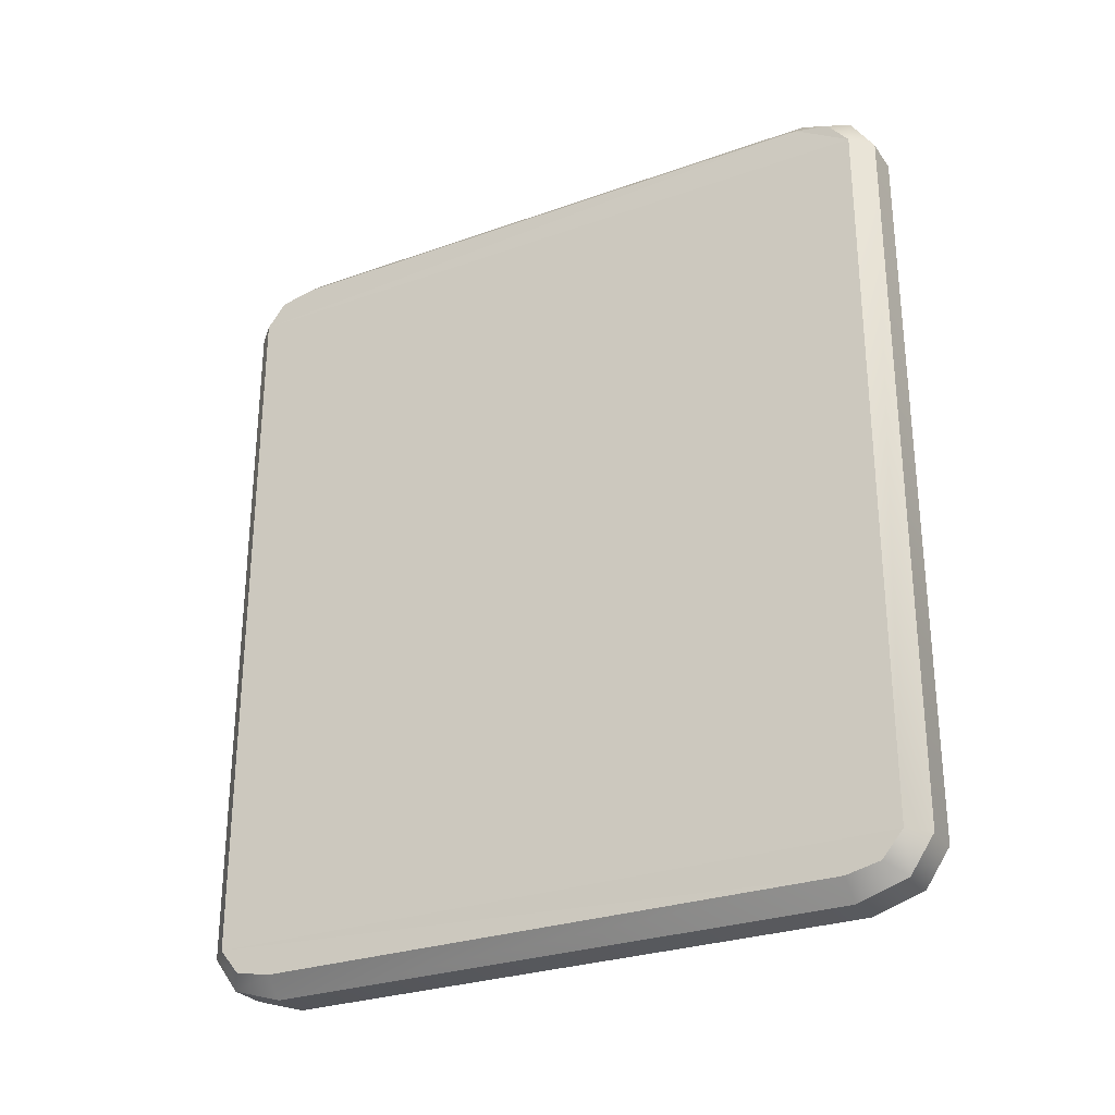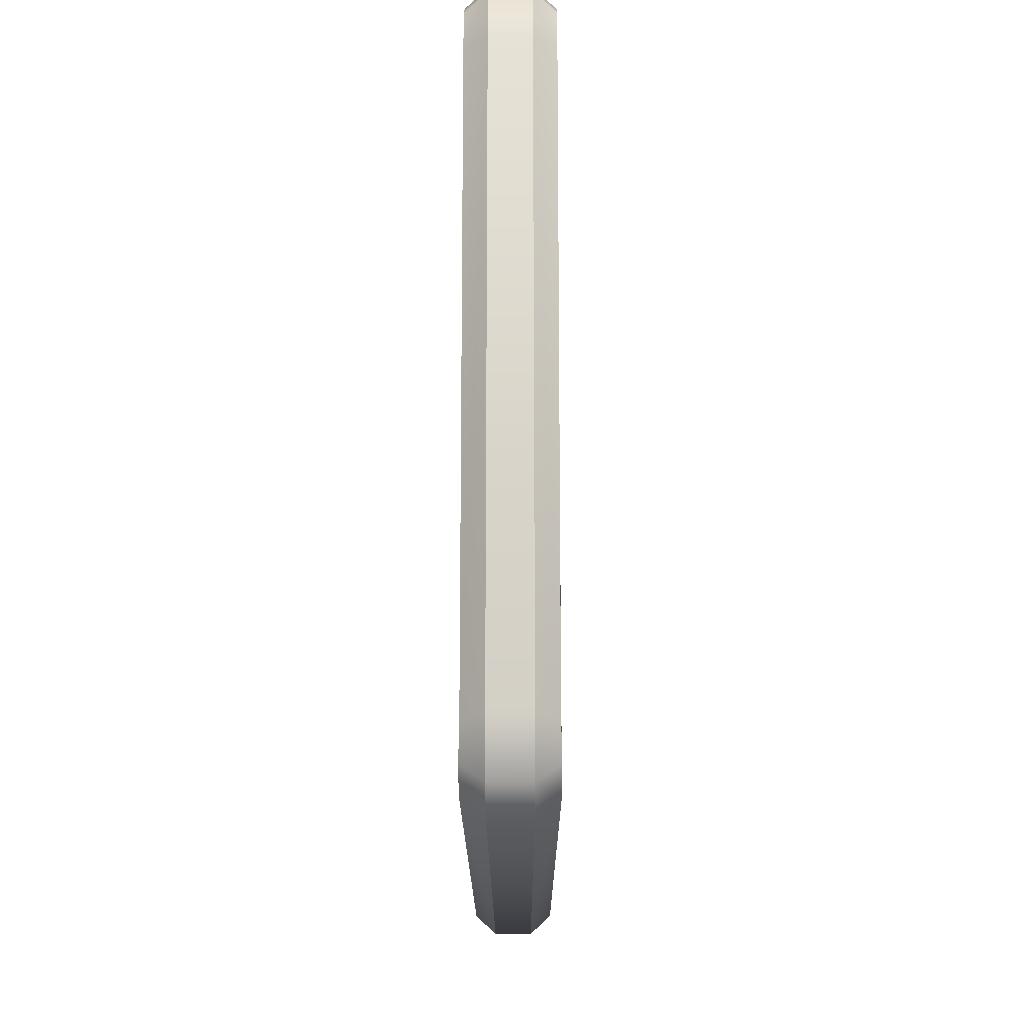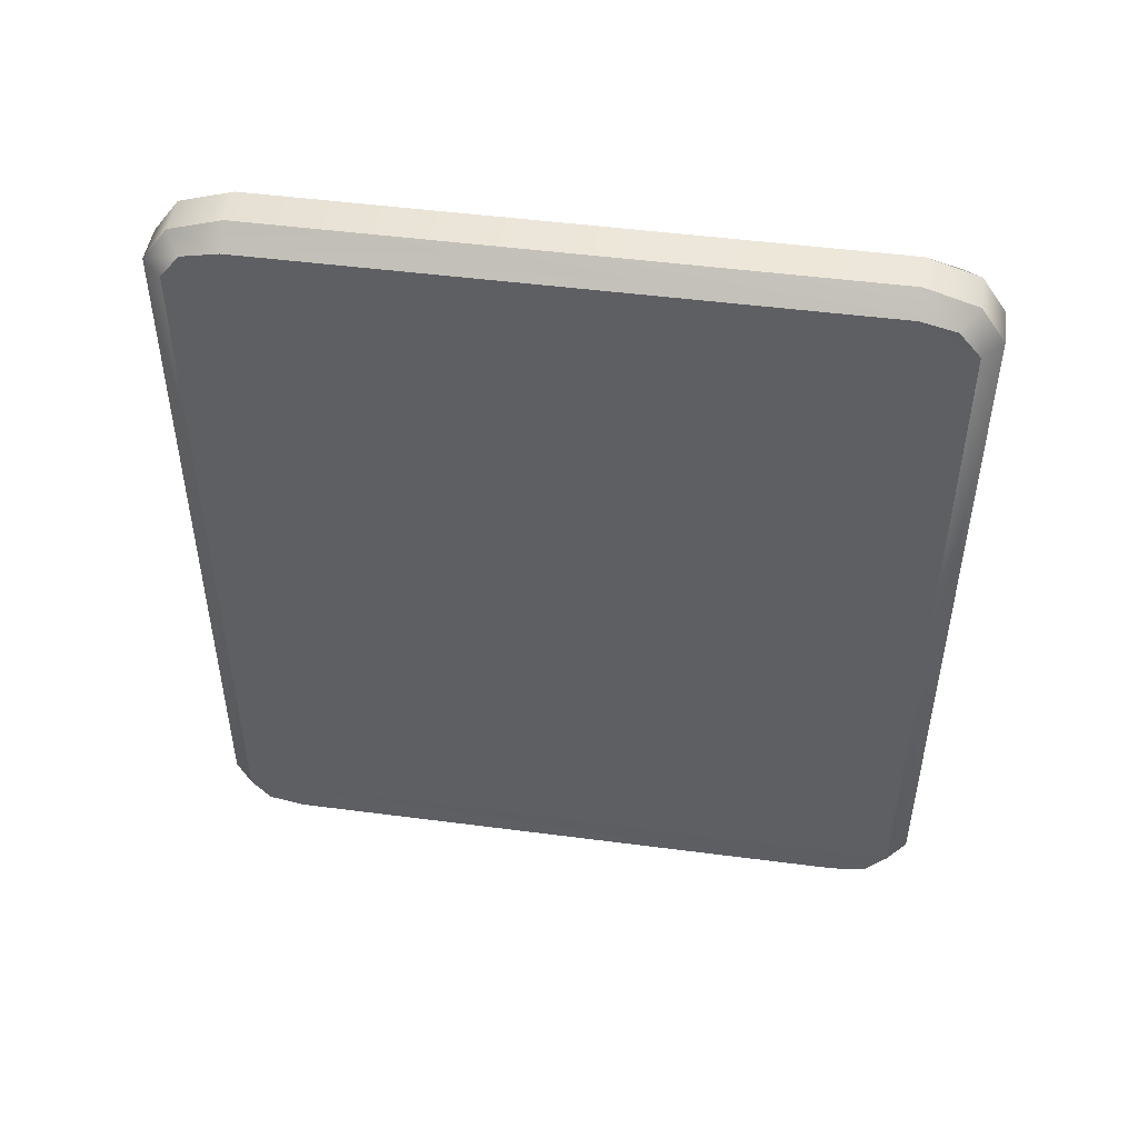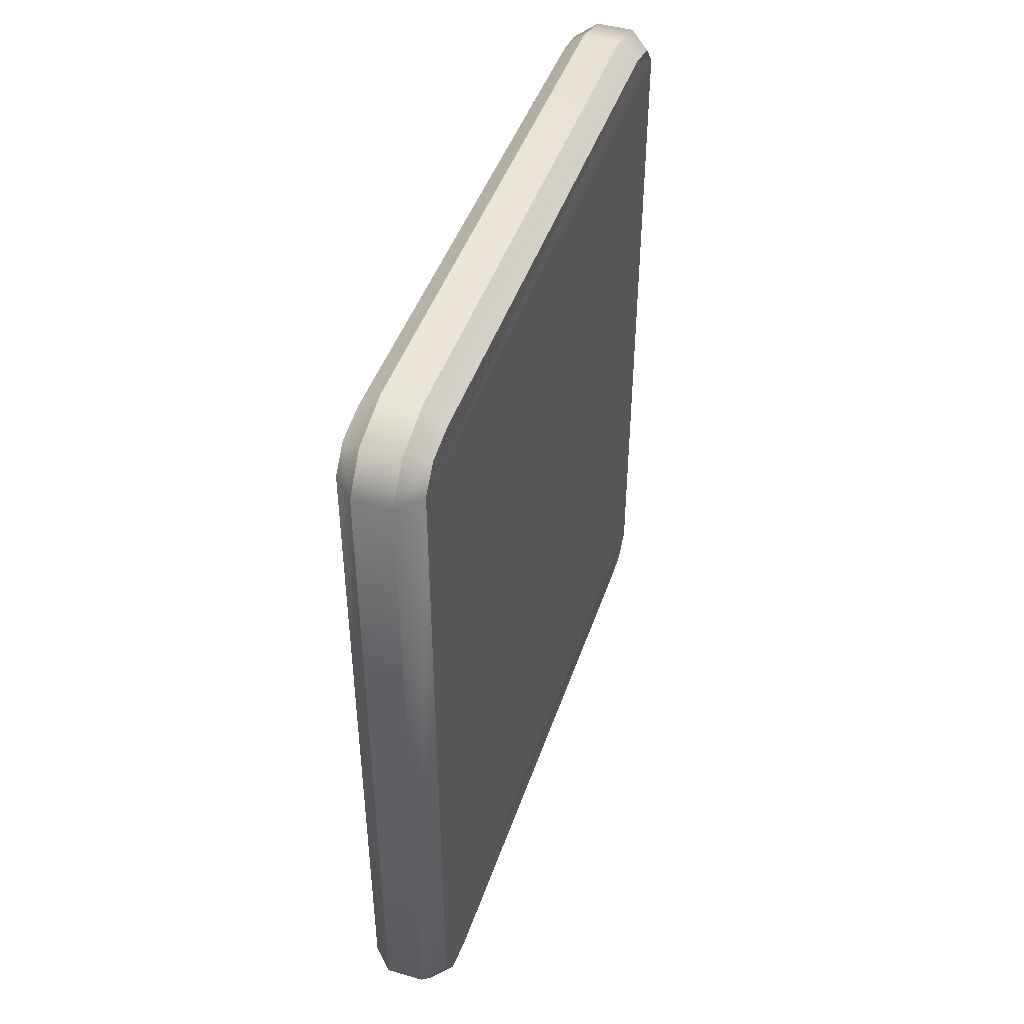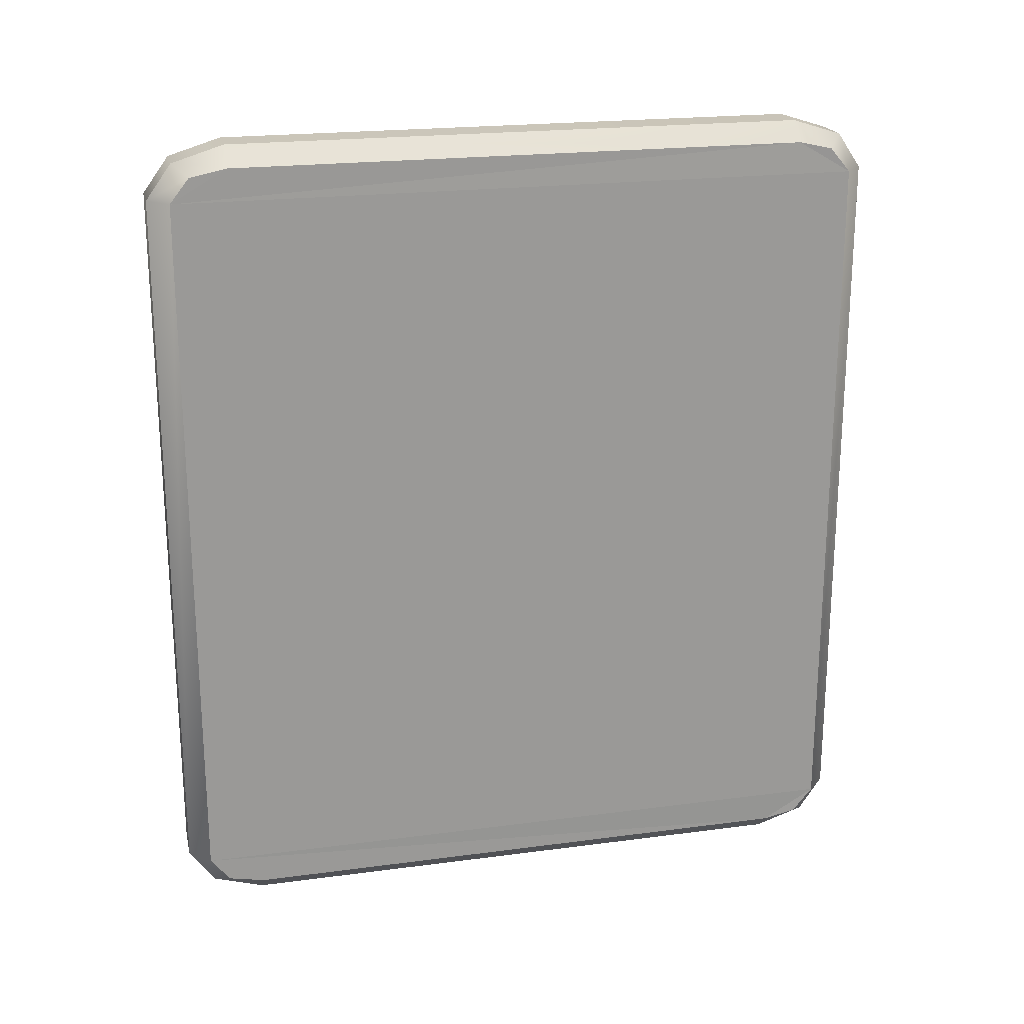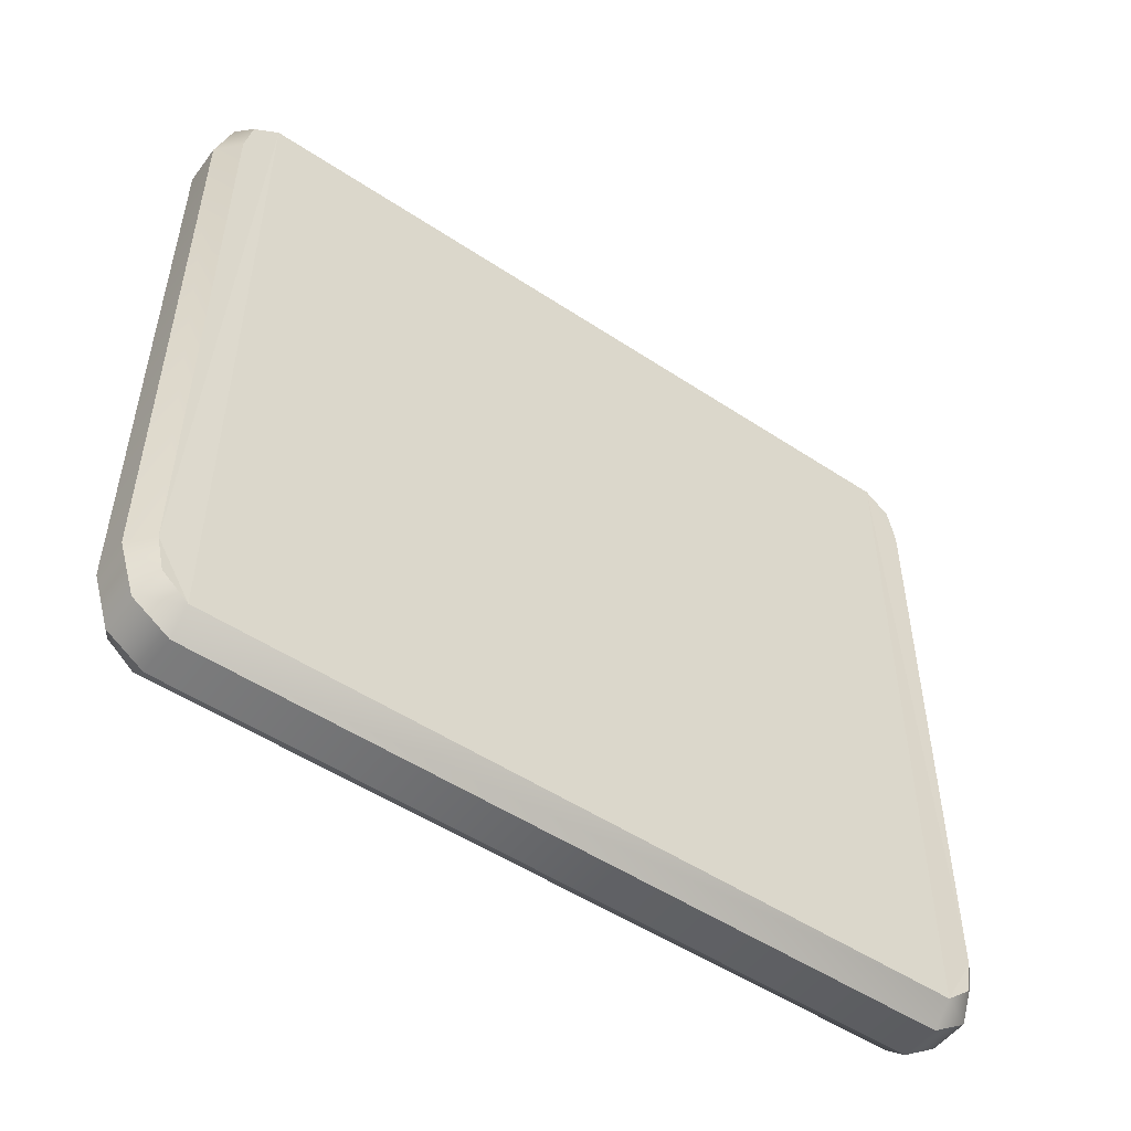
<metadata>
{"format":"obj","ext":"obj","renderer":"f3d","projection":"perspective","resolution":1024,"background":"white","views":[{"elev":-28.1,"azim":-61.7,"up":"+Z"},{"elev":-17.8,"azim":-179.8,"up":"+Y"},{"elev":48.2,"azim":-81.6,"up":"+Z"},{"elev":45.3,"azim":-161.6,"up":"+Z"},{"elev":21.1,"azim":-103.3,"up":"+Z"},{"elev":-51.3,"azim":54.2,"up":"+Y"}]}
</metadata>
<code>
v  -6.671 3.572 -60.08
v  -6.524 12.67 -65.42
v  -6.671 7.042 -64.19
v  -3.172 12.67 -68.61
v  -3.172 109.7 -68.61
v  3.172 109.7 -68.61
v  3.172 12.67 -68.61
v  -3.172 122.6 -60.08
v  -3.172 118.3 -65.94
v  -6.671 115.8 -64.19
v  -6.671 119 -60.08
v  -6.671 109.7 -65.42
v  -3.172 4.307 -65.94
v  -3.172 0.332 -60.08
v  3.172 4.307 -65.94
v  3.172 0.332 -60.08
v  3.172 118.3 -65.94
v  3.172 122.6 -60.08
v  6.524 12.67 -65.42
v  6.671 109.7 -65.42
v  6.671 119 -60.08
v  6.671 3.572 -60.08
v  6.671 115.8 -64.19
v  6.671 7.042 -64.19
v  6.671 3.572 60.08
v  6.524 12.67 65.42
v  6.671 7.042 64.19
v  3.172 12.67 68.61
v  3.172 109.7 68.61
v  -3.172 109.7 68.61
v  -3.172 12.67 68.61
v  3.172 122.6 60.08
v  3.172 118.3 65.94
v  6.671 115.8 64.19
v  6.671 119 60.08
v  6.671 109.7 65.42
v  3.172 4.307 65.94
v  3.172 0.332 60.08
v  -3.172 4.307 65.94
v  -3.172 0.332 60.08
v  -3.172 118.3 65.94
v  -3.172 122.6 60.08
v  -6.524 12.67 65.42
v  -6.671 109.7 65.42
v  -6.671 119 60.08
v  -6.671 3.572 60.08
v  -6.671 115.8 64.19
v  -6.671 7.042 64.19
g Box006
f 1 2 3
f 4 5 6
f 6 7 4
f 8 9 10
f 10 11 8
f 9 5 12
f 12 10 9
f 5 4 2
f 2 12 5
f 4 13 3
f 3 2 4
f 13 14 1
f 1 3 13
f 14 13 15
f 15 16 14
f 17 9 8
f 8 18 17
f 19 20 21
f 21 22 19
f 15 13 4
f 4 7 15
f 18 21 23
f 23 17 18
f 17 23 20
f 20 6 17
f 6 20 19
f 19 7 6
f 7 19 24
f 24 15 7
f 15 24 22
f 22 16 15
f 9 17 6
f 6 5 9
f 11 12 2
f 2 1 11
f 11 10 12
f 20 23 21
f 22 24 19
f 25 26 27
f 28 29 30
f 30 31 28
f 32 33 34
f 34 35 32
f 33 29 36
f 36 34 33
f 29 28 26
f 26 36 29
f 28 37 27
f 27 26 28
f 37 38 25
f 25 27 37
f 38 37 39
f 39 40 38
f 41 33 32
f 32 42 41
f 43 44 45
f 45 46 43
f 39 37 28
f 28 31 39
f 42 45 47
f 47 41 42
f 41 47 44
f 44 30 41
f 30 44 43
f 43 31 30
f 31 43 48
f 48 39 31
f 39 48 46
f 46 40 39
f 33 41 30
f 30 29 33
f 38 40 14
f 14 16 38
f 25 22 21
f 21 35 25
f 38 16 22
f 22 25 38
f 35 21 18
f 18 32 35
f 32 18 8
f 8 42 32
f 46 45 11
f 11 1 46
f 40 46 1
f 1 14 40
f 8 11 45
f 45 42 8
f 35 36 26
f 26 25 35
f 35 34 36
f 44 47 45
f 46 48 43

</code>
